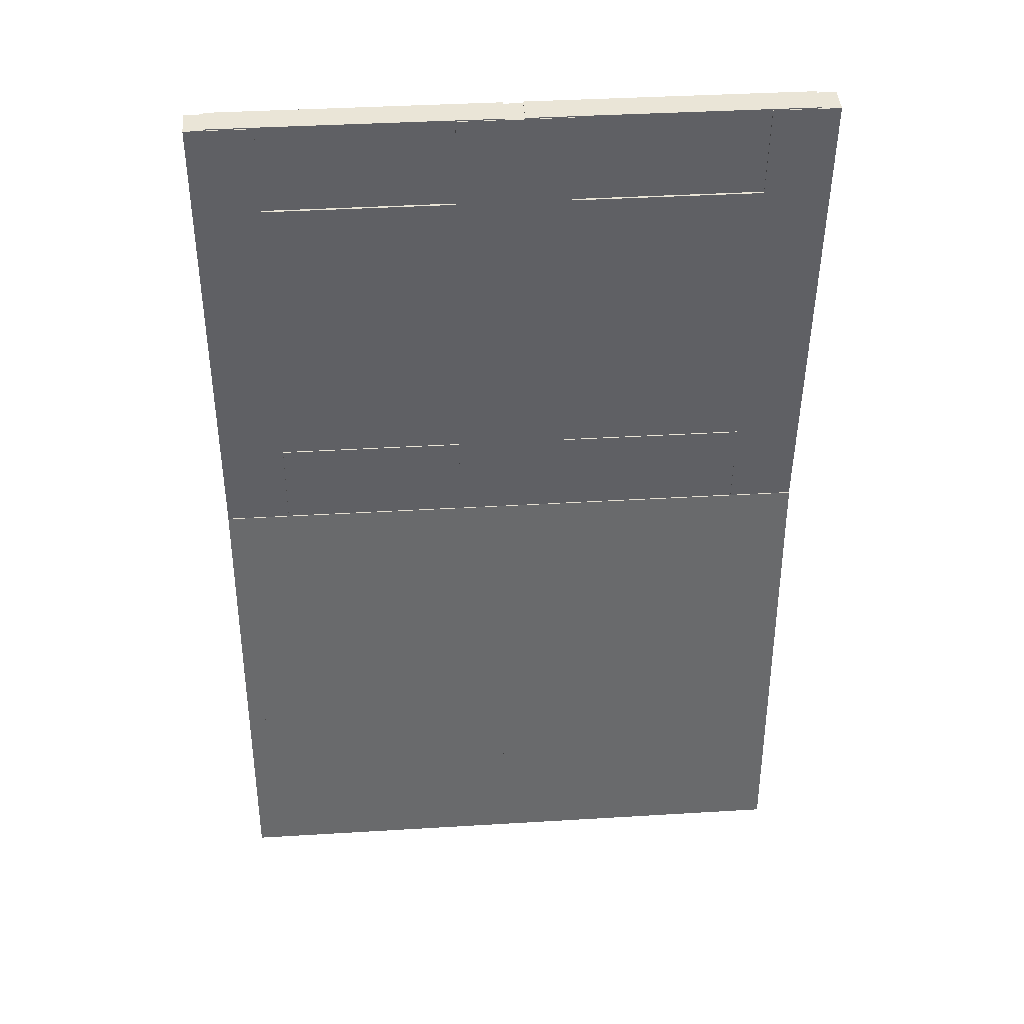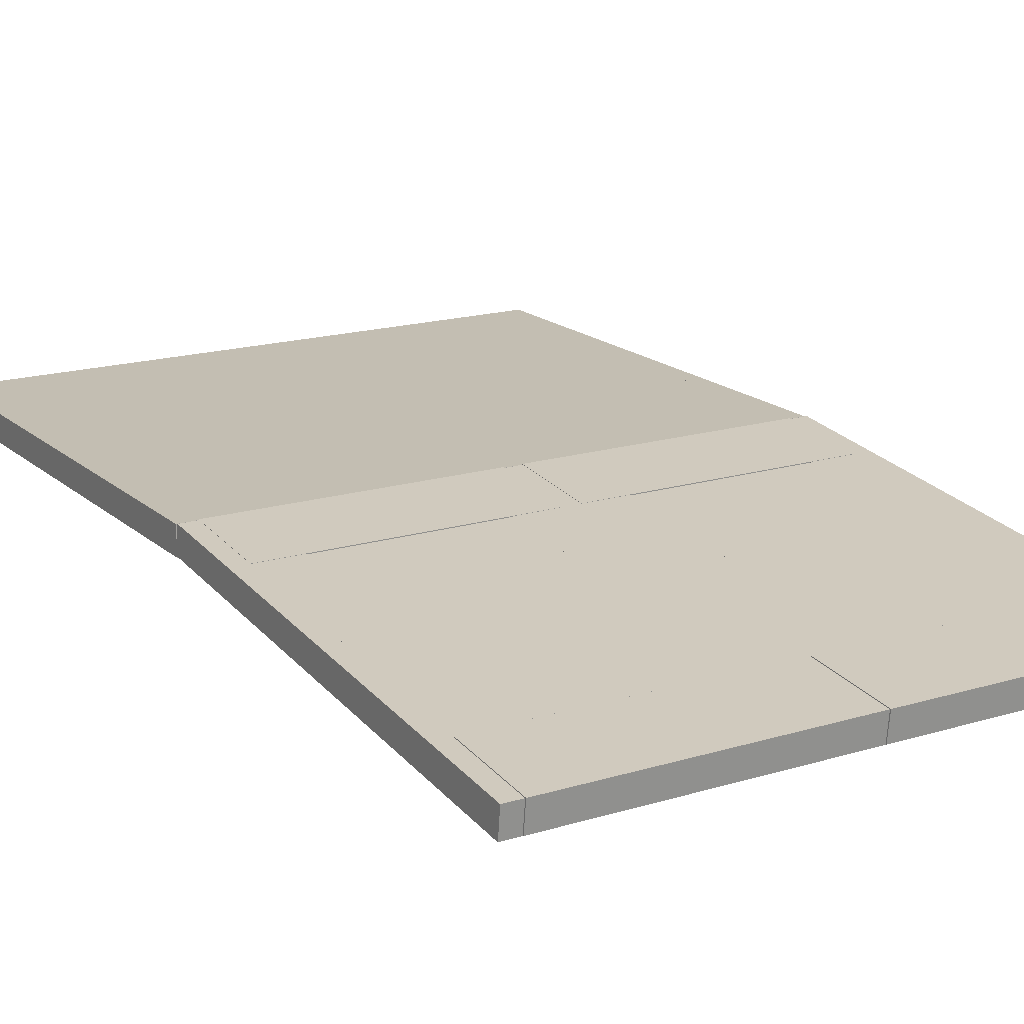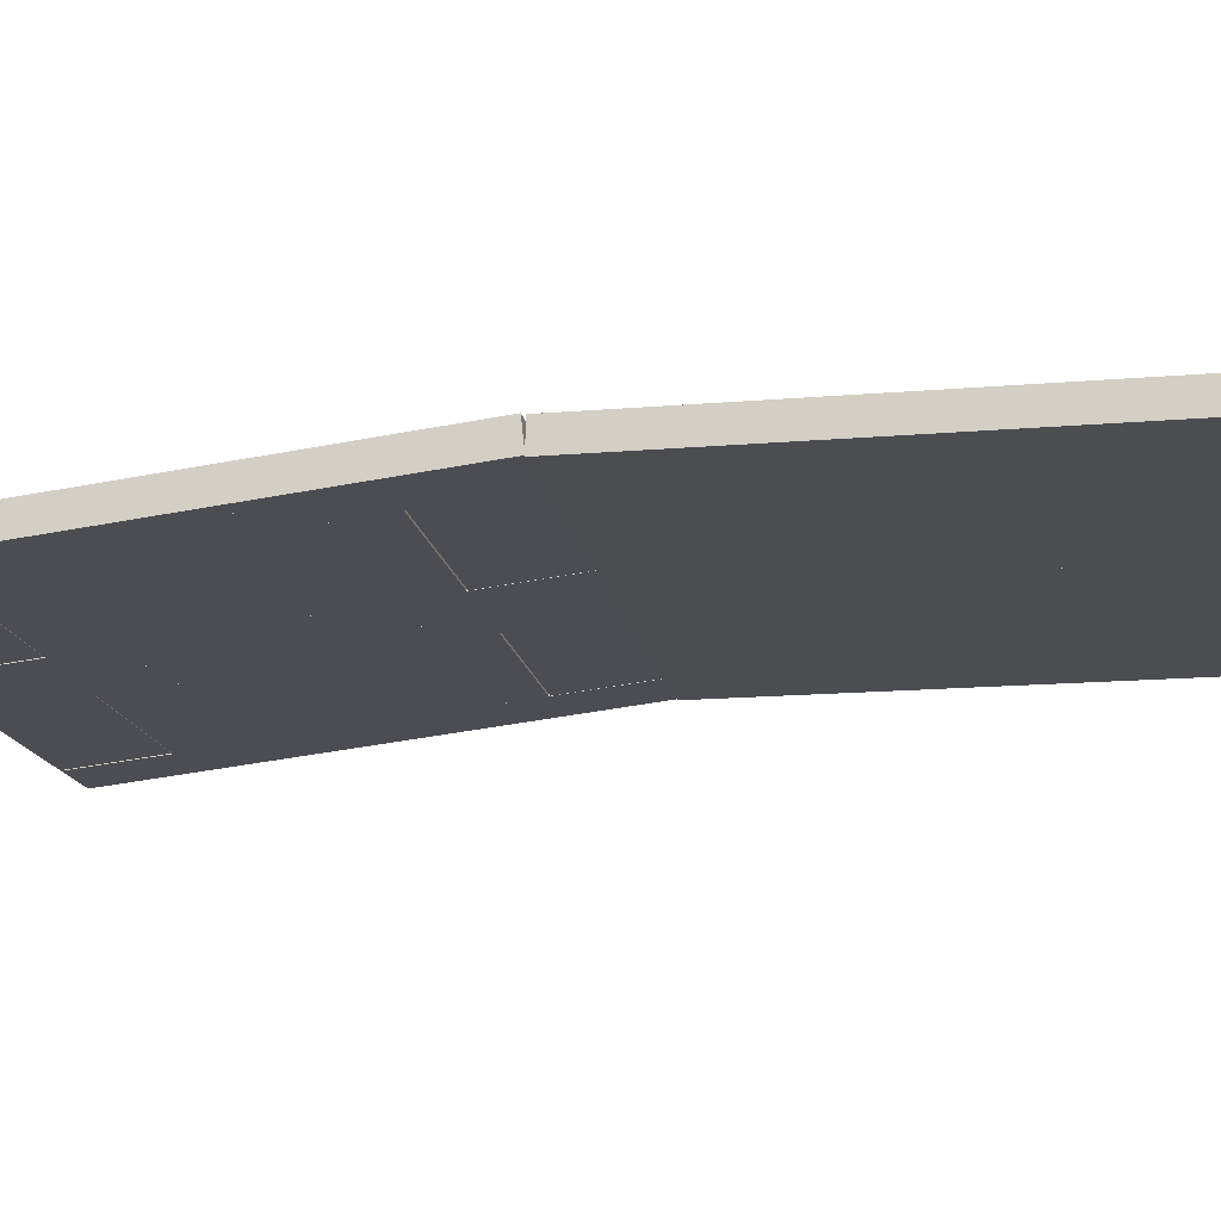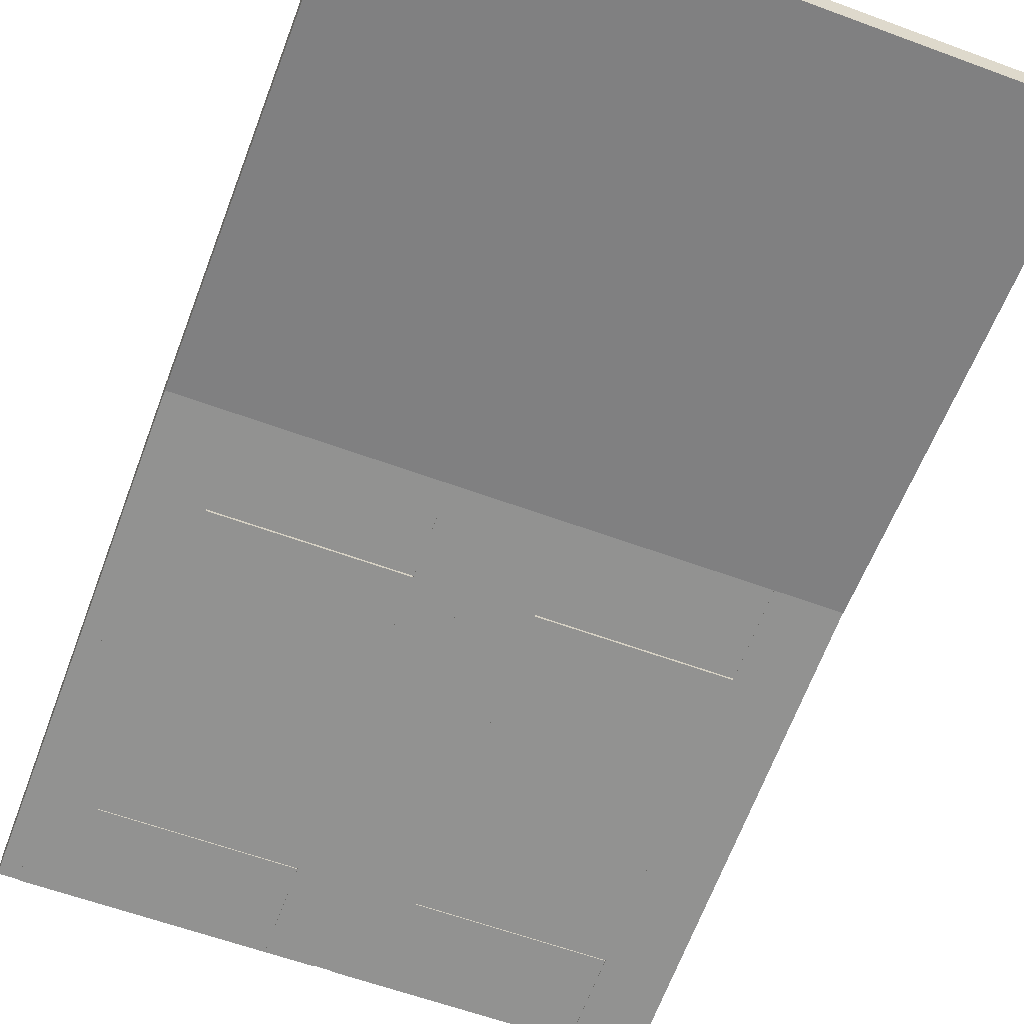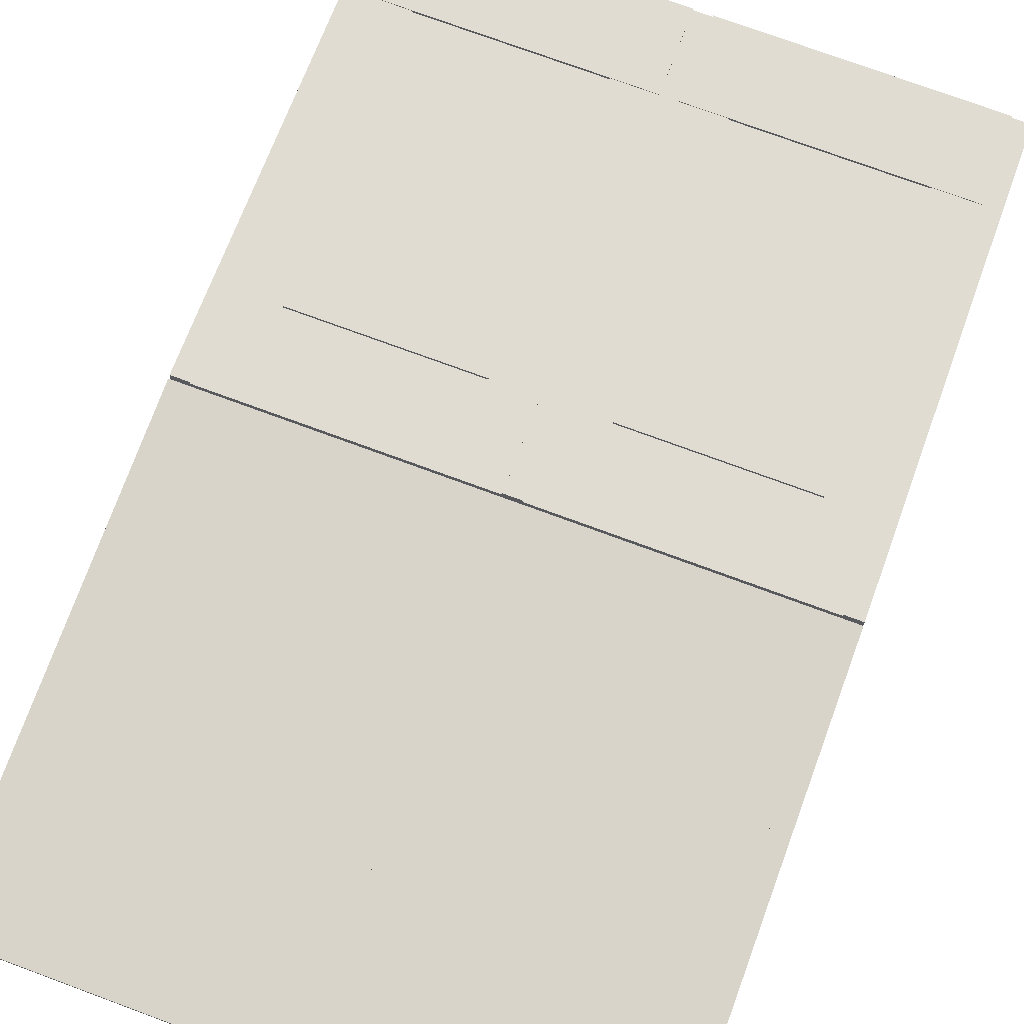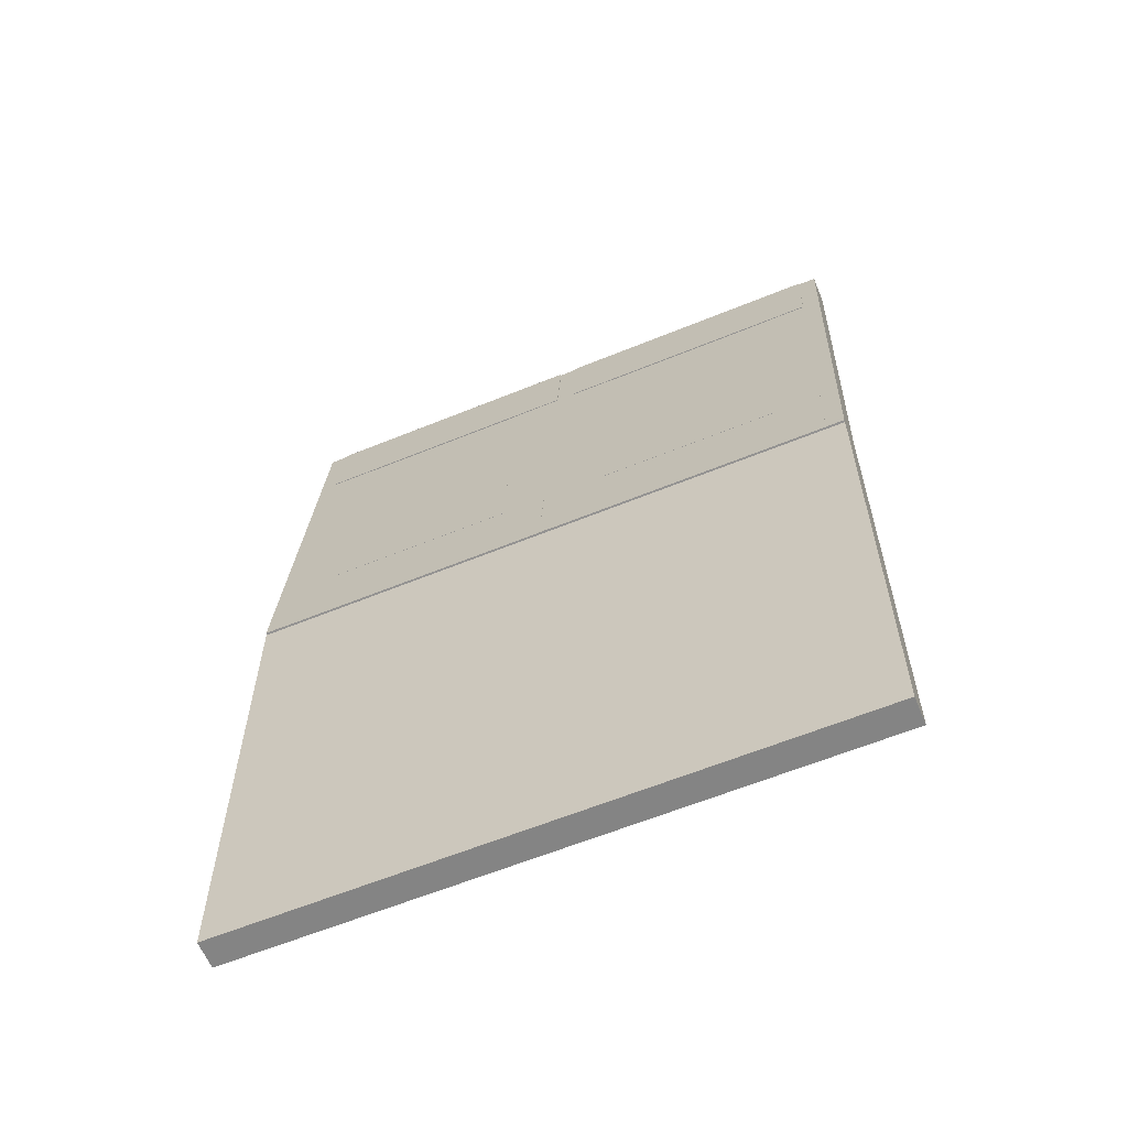
<metadata>
{"format":"obj","ext":"obj","renderer":"f3d","projection":"perspective","resolution":1024,"background":"white","views":[{"elev":37.4,"azim":175.5,"up":"+Y"},{"elev":17.4,"azim":148.8,"up":"+Z"},{"elev":-16.0,"azim":-80.0,"up":"+Z"},{"elev":-60.2,"azim":-20.7,"up":"+Z"},{"elev":75.6,"azim":20.2,"up":"+Z"},{"elev":-61.3,"azim":22.6,"up":"+Y"}]}
</metadata>
<code>
v 0.0429 0.025 0.07602
v 0.0429 0.4994 0.07602
v 0.3114 0.025 0.07602
v 0.3114 0.4994 0.07602
v 0.3114 0.025 0.1029
v 0.0429 0.025 0.1029
v 0.0429 0.4994 0.1029
v 0.3114 0.4994 0.1029
v 0.3204 0.025 0.07602
v 0.3204 0.4994 0.07602
v 0.3204 0.025 0.1029
v 0.3204 0.4994 0.1029
v 0.025 0.025 0.07602
v 0.025 0.4994 0.07602
v 0.025 0.025 0.1029
v 0.025 0.4994 0.1029
v 0.08766 0.5883 0.06725
v 0.08766 0.8819 0.03483
v 0.2667 0.5883 0.06725
v 0.2667 0.8819 0.03483
v 0.2667 0.5913 0.09394
v 0.08766 0.5913 0.09394
v 0.08766 0.8849 0.06152
v 0.2667 0.8849 0.06152
v 0.0429 0.4994 0.07708
v 0.0429 0.9709 0.025
v 0.08766 0.4994 0.07708
v 0.08766 0.9709 0.025
v 0.08766 0.5023 0.1038
v 0.0429 0.5023 0.1038
v 0.0429 0.9738 0.05169
v 0.08766 0.9738 0.05169
v 0.2667 0.4994 0.07708
v 0.2667 0.9709 0.025
v 0.3114 0.4994 0.07708
v 0.3114 0.9709 0.025
v 0.3114 0.5023 0.1038
v 0.2667 0.5023 0.1038
v 0.2667 0.9738 0.05169
v 0.3114 0.9738 0.05169
v 0.0429 0.8831 0.03537
v 0.0429 0.9721 0.02554
v 0.3114 0.8831 0.03537
v 0.3114 0.9721 0.02554
v 0.3114 0.886 0.06206
v 0.0429 0.886 0.06206
v 0.0429 0.975 0.05223
v 0.3114 0.975 0.05223
v 0.0429 0.4982 0.07744
v 0.0429 0.5872 0.06761
v 0.3114 0.4982 0.07744
v 0.3114 0.5872 0.06761
v 0.3114 0.5011 0.1041
v 0.0429 0.5011 0.1041
v 0.0429 0.5901 0.0943
v 0.3114 0.5901 0.0943
v 0.3204 0.4994 0.07708
v 0.3204 0.9709 0.025
v 0.3204 0.5023 0.1038
v 0.3204 0.9738 0.05169
v 0.05185 0.4994 0.07708
v 0.05185 0.9709 0.025
v 0.05185 0.5023 0.1038
v 0.05185 0.9738 0.05169
v 0.025 0.4994 0.07708
v 0.025 0.9709 0.025
v 0.025 0.5023 0.1038
v 0.025 0.9738 0.05169
v 0.3293 0.025 0.07602
v 0.3293 0.4994 0.07602
v 0.5979 0.025 0.07602
v 0.5979 0.4994 0.07602
v 0.5979 0.025 0.1029
v 0.3293 0.025 0.1029
v 0.3293 0.4994 0.1029
v 0.5979 0.4994 0.1029
v 0.6158 0.025 0.07602
v 0.6158 0.4994 0.07602
v 0.6158 0.025 0.1029
v 0.6158 0.4994 0.1029
v 0.3741 0.5883 0.06725
v 0.3741 0.8819 0.03483
v 0.5531 0.5883 0.06725
v 0.5531 0.8819 0.03483
v 0.5531 0.5913 0.09394
v 0.3741 0.5913 0.09394
v 0.3741 0.8849 0.06152
v 0.5531 0.8849 0.06152
v 0.5531 0.4994 0.07708
v 0.5531 0.9709 0.025
v 0.5979 0.4994 0.07708
v 0.5979 0.9709 0.025
v 0.5979 0.5023 0.1038
v 0.5531 0.5023 0.1038
v 0.5531 0.9738 0.05169
v 0.5979 0.9738 0.05169
v 0.3293 0.4994 0.07708
v 0.3293 0.9709 0.025
v 0.3741 0.4994 0.07708
v 0.3741 0.9709 0.025
v 0.3741 0.5023 0.1038
v 0.3293 0.5023 0.1038
v 0.3293 0.9738 0.05169
v 0.3741 0.9738 0.05169
v 0.3293 0.8831 0.03537
v 0.3293 0.9721 0.02554
v 0.5979 0.8831 0.03537
v 0.5979 0.9721 0.02554
v 0.5979 0.886 0.06206
v 0.3293 0.886 0.06206
v 0.3293 0.975 0.05223
v 0.5979 0.975 0.05223
v 0.3293 0.4982 0.07744
v 0.3293 0.5872 0.06761
v 0.5979 0.4982 0.07744
v 0.5979 0.5872 0.06761
v 0.5979 0.5011 0.1041
v 0.3293 0.5011 0.1041
v 0.3293 0.5901 0.0943
v 0.5979 0.5901 0.0943
v 0.6158 0.4994 0.07708
v 0.6158 0.9709 0.025
v 0.6158 0.5023 0.1038
v 0.6158 0.9738 0.05169
f 1 2 3
f 3 2 4
f 1 5 6
f 1 3 5
f 1 6 2
f 2 6 7
f 2 7 8
f 2 8 4
f 3 8 5
f 3 4 8
f 5 7 6
f 5 8 7
f 3 4 9
f 9 4 10
f 3 11 5
f 3 9 11
f 4 5 3
f 8 5 4
f 4 8 12
f 4 12 10
f 9 12 11
f 9 10 12
f 5 8 11
f 11 12 8
f 13 14 1
f 1 14 2
f 15 6 13
f 6 1 13
f 13 15 14
f 14 15 16
f 14 16 7
f 14 7 2
f 1 7 6
f 7 2 1
f 15 16 6
f 6 7 16
f 17 18 19
f 19 18 20
f 17 21 22
f 17 19 21
f 17 22 18
f 18 22 23
f 18 23 24
f 18 24 20
f 19 24 21
f 19 20 24
f 21 23 22
f 21 24 23
f 25 26 27
f 27 26 28
f 25 29 30
f 25 27 29
f 25 30 26
f 26 30 31
f 26 31 32
f 26 32 28
f 27 32 29
f 27 28 32
f 29 31 30
f 29 32 31
f 33 34 35
f 35 34 36
f 33 37 38
f 33 35 37
f 33 38 34
f 34 38 39
f 34 39 40
f 34 40 36
f 35 40 37
f 35 36 40
f 37 39 38
f 37 40 39
f 41 42 43
f 43 42 44
f 41 45 46
f 41 43 45
f 41 46 42
f 42 46 47
f 42 47 48
f 42 48 44
f 43 48 45
f 43 44 48
f 45 47 46
f 45 48 47
f 49 50 51
f 51 50 52
f 49 53 54
f 49 51 53
f 49 54 50
f 50 54 55
f 50 55 56
f 50 56 52
f 51 56 53
f 51 52 56
f 53 55 54
f 53 56 55
f 35 36 57
f 57 36 58
f 35 59 37
f 35 57 59
f 36 37 35
f 40 37 36
f 36 40 60
f 36 60 58
f 57 60 59
f 57 58 60
f 37 40 59
f 59 60 40
f 61 26 25
f 62 26 61
f 25 63 30
f 63 61 25
f 25 30 26
f 26 30 31
f 26 31 64
f 62 64 26
f 63 64 61
f 64 62 61
f 63 31 30
f 63 64 31
f 65 66 25
f 25 66 26
f 67 30 65
f 30 25 65
f 65 67 66
f 66 67 68
f 66 68 31
f 66 31 26
f 25 31 30
f 31 26 25
f 67 68 30
f 30 31 68
f 69 70 71
f 71 70 72
f 69 73 74
f 69 71 73
f 70 74 69
f 75 74 70
f 70 75 76
f 70 76 72
f 71 76 73
f 71 72 76
f 73 75 74
f 73 76 75
f 9 10 69
f 69 10 70
f 9 74 11
f 9 69 74
f 10 11 9
f 12 11 10
f 10 12 75
f 10 75 70
f 69 75 74
f 69 70 75
f 74 12 11
f 74 75 12
f 71 72 77
f 77 72 78
f 71 79 73
f 71 77 79
f 72 73 71
f 76 73 72
f 72 76 80
f 72 80 78
f 77 80 79
f 77 78 80
f 79 76 73
f 79 80 76
f 81 82 83
f 83 82 84
f 81 85 86
f 81 83 85
f 81 86 82
f 82 86 87
f 82 87 88
f 82 88 84
f 83 88 85
f 83 84 88
f 85 87 86
f 85 88 87
f 89 90 91
f 91 90 92
f 89 93 94
f 89 91 93
f 89 94 90
f 90 94 95
f 90 95 96
f 90 96 92
f 91 96 93
f 91 92 96
f 93 95 94
f 93 96 95
f 97 98 99
f 99 98 100
f 97 101 102
f 97 99 101
f 98 102 97
f 103 102 98
f 98 103 104
f 98 104 100
f 99 104 101
f 99 100 104
f 101 103 102
f 101 104 103
f 105 106 107
f 107 106 108
f 105 109 110
f 105 107 109
f 105 110 106
f 106 110 111
f 106 111 112
f 106 112 108
f 107 112 109
f 107 108 112
f 109 111 110
f 109 112 111
f 113 114 115
f 115 114 116
f 113 117 118
f 113 115 117
f 113 118 114
f 114 118 119
f 114 119 120
f 114 120 116
f 115 120 117
f 115 116 120
f 117 119 118
f 117 120 119
f 57 58 97
f 97 58 98
f 57 102 59
f 57 97 102
f 58 59 57
f 60 59 58
f 58 60 103
f 58 103 98
f 97 103 102
f 97 98 103
f 102 60 59
f 102 103 60
f 91 92 121
f 121 92 122
f 91 123 93
f 91 121 123
f 92 93 91
f 96 93 92
f 92 96 124
f 92 124 122
f 121 124 123
f 121 122 124
f 93 96 123
f 123 124 96

</code>
